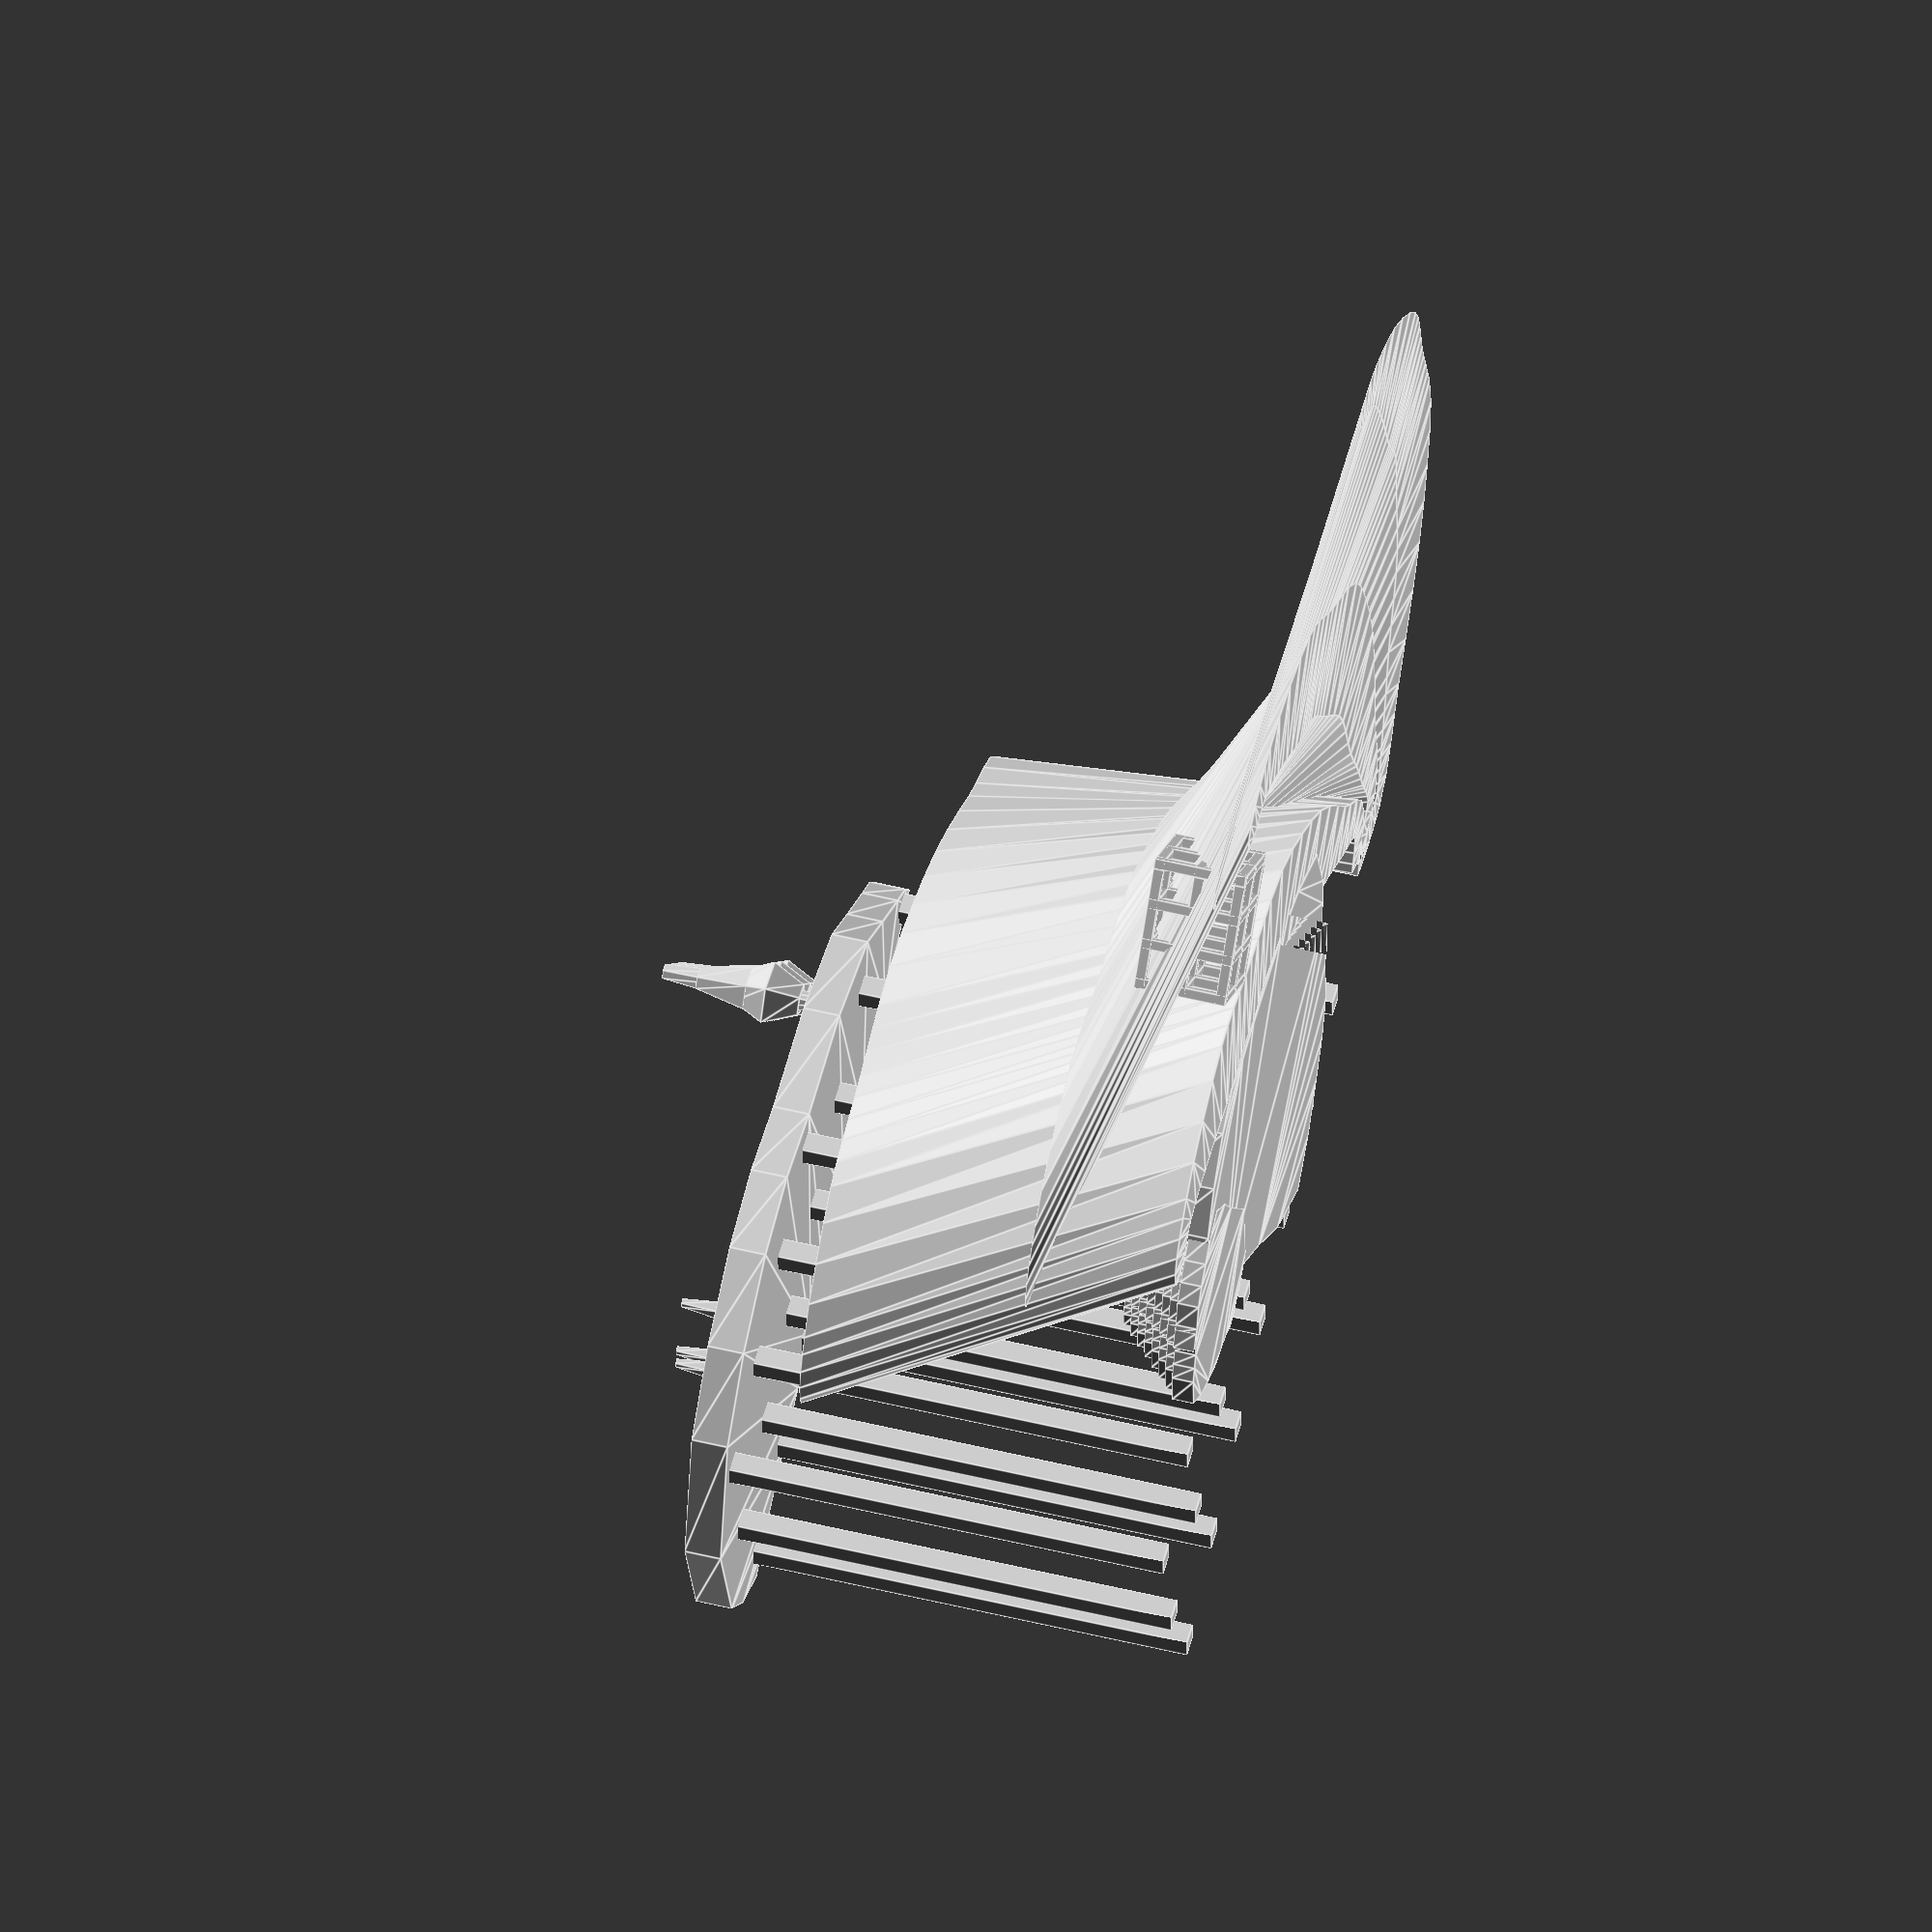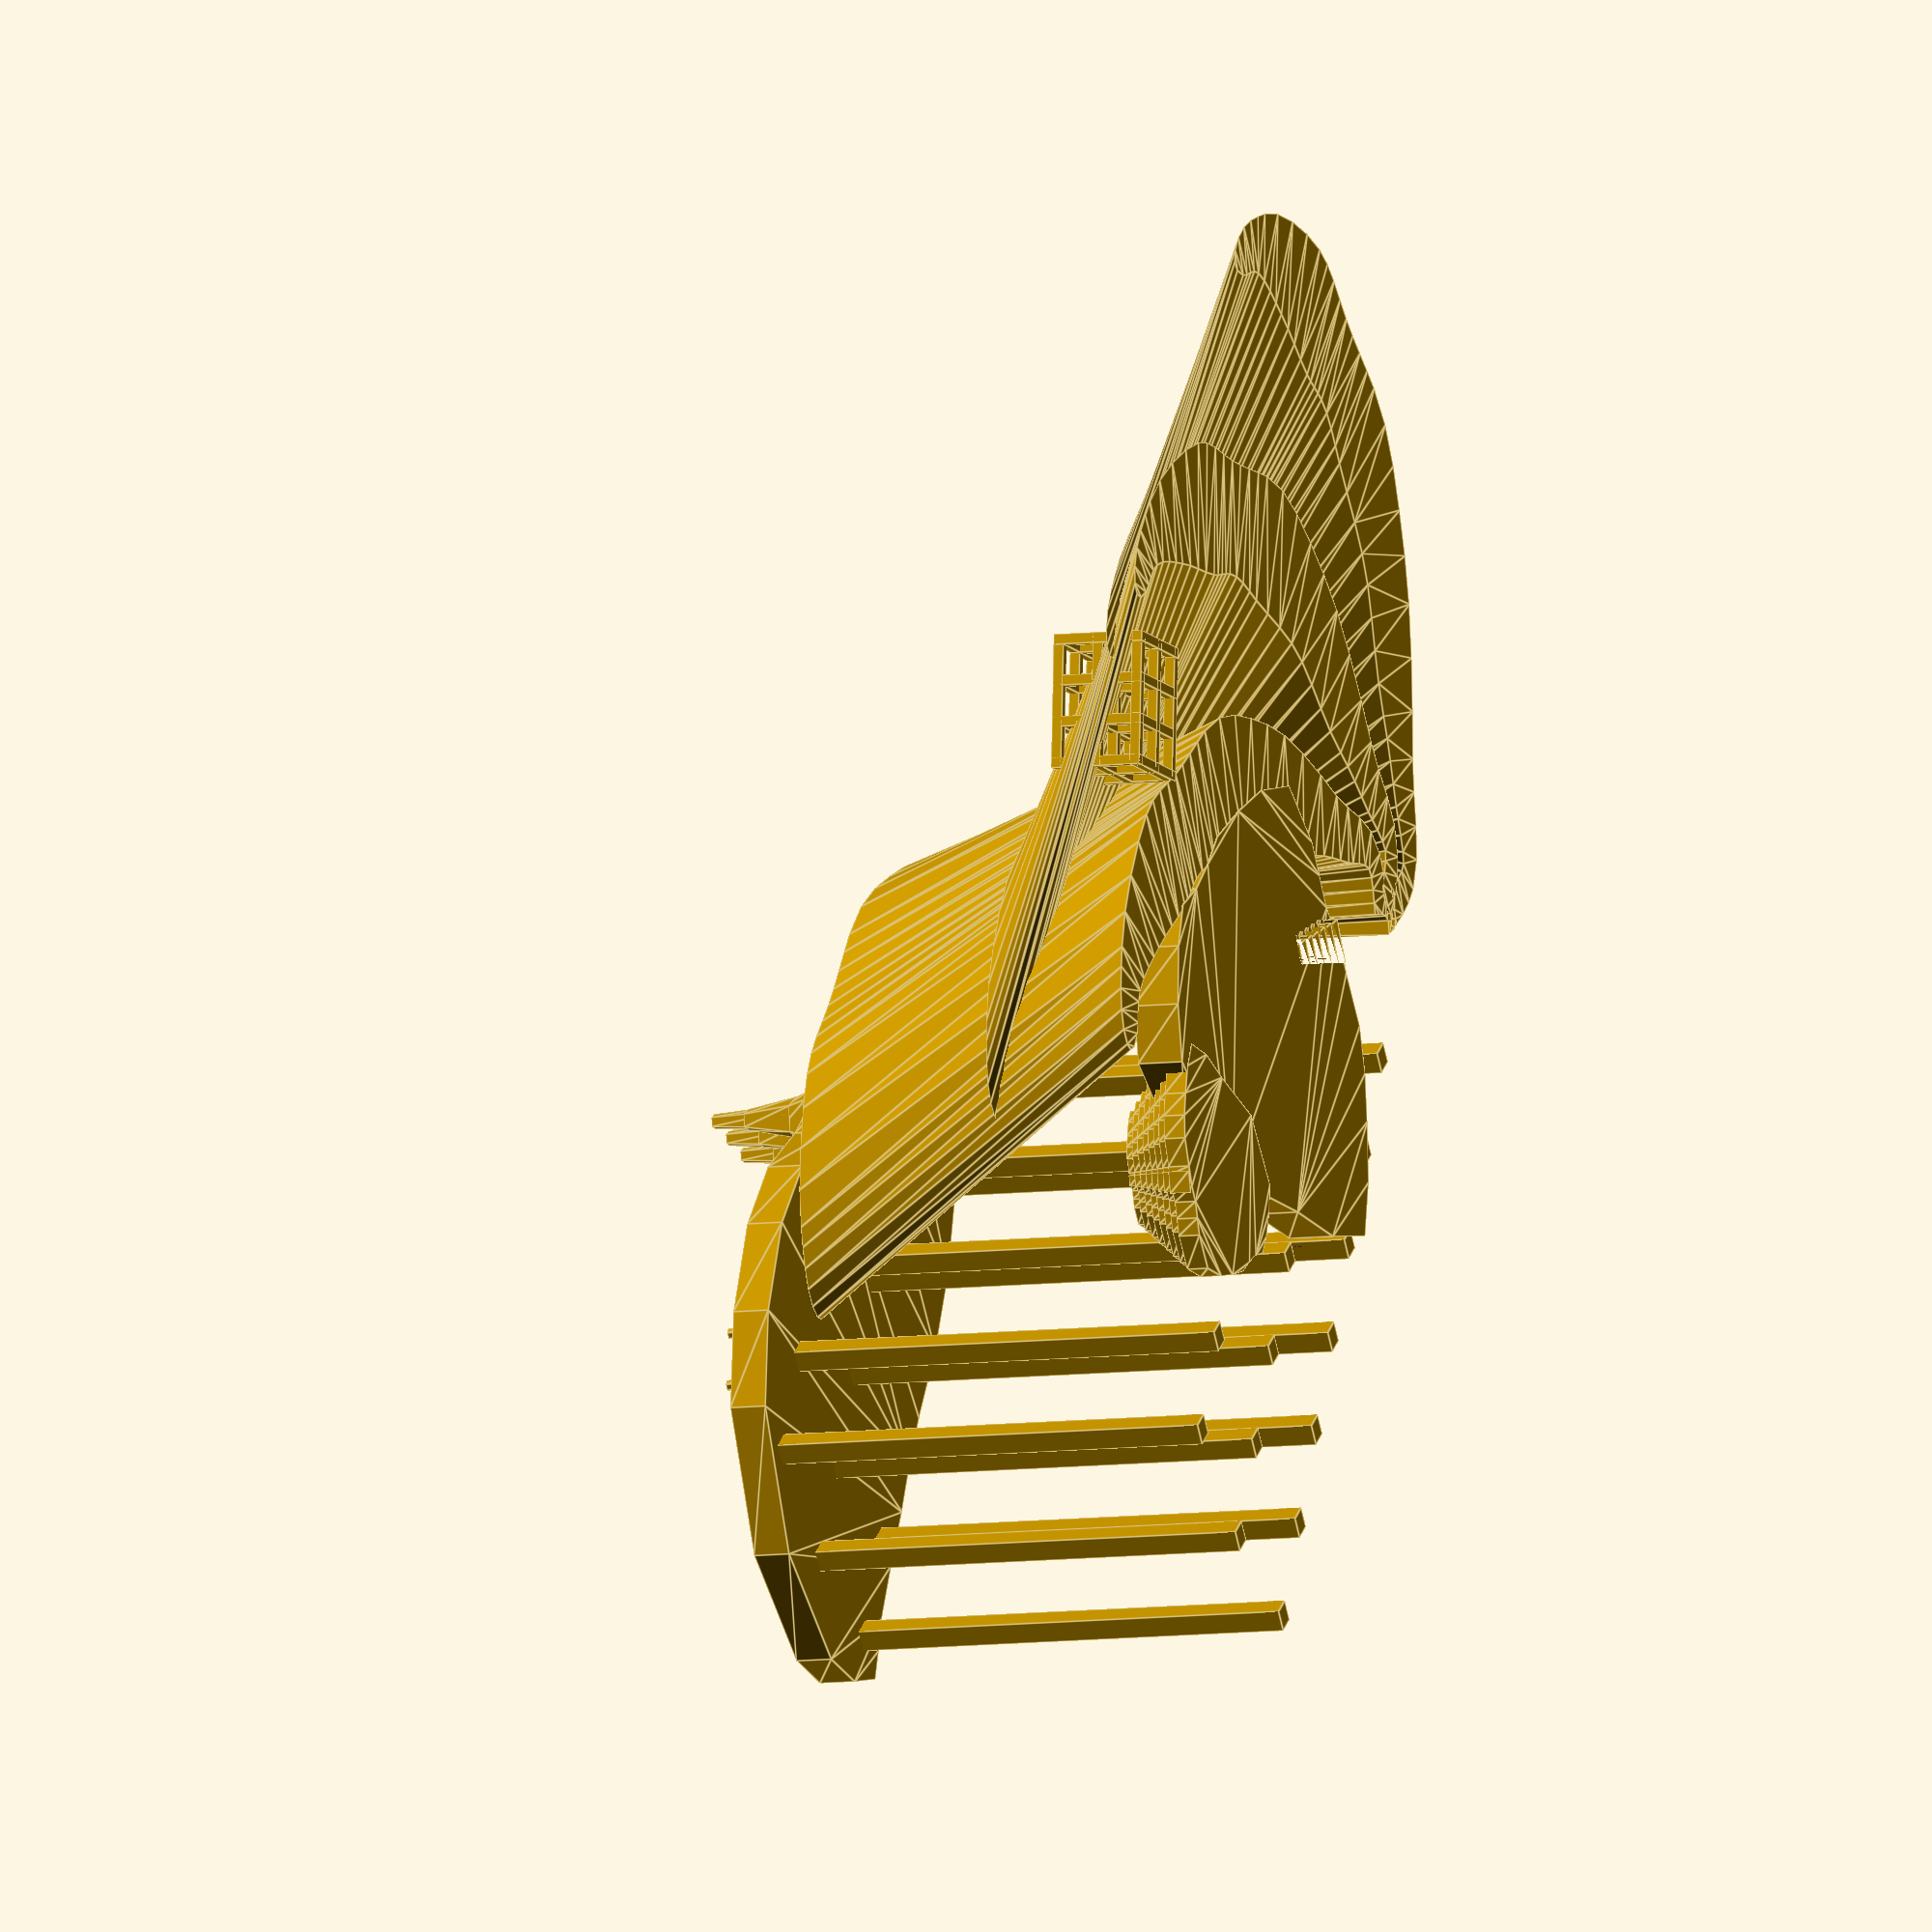
<openscad>
$fn=6;
for (i=[0:6]){
translate([-14-13*i,10+6.9*i,0])stick();}

$fn=5;
for (i=[0:5]){
translate([-35-13*i,0+6.9*i,0])stick();}

$fn=5;
for (i=[0:3]){
translate([-65-13*i,-5+6.9*i,0])stick();}


module stick(){
cube([3,3,61]);}
translate([-5,15,60])rotate([0,0,240])deck();

rotate([0,0,290])slope(50, 40, 20);
rotate([0,0,325])slope(20, 70, 40);
slope(3, 150, 40);


module slope(x,y,z)
{linear_extrude(height = x,convexity= y, twist= z, center = false) {

polygon(points=[[0.35,-0.44],[3.14,-0.18],[6.01,0],[8.83,-0.14],[11.46,-0.78],[15,-3.29],[17.52,-6.99],[19.6,-11.12],[21.85,-14.94],[25.59,-20.12],[29.56,-26.11],[33.12,-32.39],[35.63,-38.44],[37.49,-44.42],[39.01,-50.38],[39.65,-56.38],[38.89,-62.49],[37.97,-65.7],[36.96,-69.01],[36.01,-72.26],[35.25,-75.32],[34.68,-78.59],[34.17,-81.77],[33.36,-84.87],[31.92,-87.93],[28.97,-92],[25.1,-96.15],[20.79,-99.8],[16.48,-102.32],[13.96,-103.37],[11.2,-104.35],[8.38,-104.95],[5.66,-104.86],[3.54,-104.07],[2.52,-102.89],[2.71,-101.43],[4.23,-99.83],[5.56,-99.12],[6.92,-98.68],[8.25,-98.12],[9.53,-97.08],[10.88,-95.14],[12,-92.87],[12.96,-90.5],[13.84,-88.26],[14.88,-85.41],[15.75,-82.54],[16.59,-79.67],[17.56,-76.82],[18.2,-75.4],[18.92,-74.05],[19.64,-72.72],[20.28,-71.36],[20.98,-68.9],[21.22,-66.34],[21.22,-63.7],[21.17,-60.99],[21.31,-56.49],[21.51,-51.68],[21.44,-46.9],[20.76,-42.47],[19.4,-38.14],[17.87,-33.95],[16.46,-29.7],[15.45,-25.23],[14.86,-22.13],[14.08,-19.08],[13.21,-16.05],[12.35,-13.03],[12,-11.36],[11.53,-9.06],[10.93,-6.85],[10.18,-5.48],[8.93,-4.97],[7.24,-4.87],[5.46,-4.95],[3.94,-4.97],[3.71,-3.6],[3.49,-2.25],[3.04,-1.05],[2.12,-0.09]]);}}


module deck() {linear_extrude(height = 5, center = false) {

polygon(points=[[3.18,-1.76],[3.53,-17.05],[1.1,-32.32],[1.31,-43.96],[3.2,-55.42],[3.83,-62.86],[3.94,-70.36],[4.58,-78.91],[4.94,-87.49],[4.26,-91.98],[3.86,-96.24],[10.62,-100.52],[19.68,-102.28],[39.33,-97.38],[55.11,-83.62],[59.24,-71.15],[59.3,-57.57],[55.48,-46.53],[48.36,-37.16],[40.82,-22.85],[30.36,-11.68],[20.97,-7.96],[11.76,-4.14],[7.23,-2.14],[3.18,-3.88]]);

}
}

module mound(){$fn=6;
difference(){resize(newsize=[15,18,7])sphere(5);translate([0,0,-2.5])cube([12,12,5],center=true);}}

translate([-57,25,64])rotate([0,0,45])mound();


module total(){
module rockbase() {linear_extrude(height = 5, center = true) {

polygon(points=[[11.85,-11.09],[17.11,-8.04],[22.08,-3.69],[26.87,-1.77],[31.95,-0.85],[38.35,-0.08],[44.31,-0.8],[46.07,-10.52],[45.37,-21.26],[45.28,-41.1],[35.5,-56.95],[29.54,-58.55],[23.29,-58.71],[18.62,-57.61],[16.22,-53.71],[13,-50.41],[9.52,-47.71],[5.66,-41.51],[2.21,-34.83],[0.19,-26.35],[5.03,-19.07],[8.19,-16.67],[11.25,-14.36],[13.51,-11.21],[16.08,-8.27]]);

}}

module big(){for (i=[0:30])
translate([0-2*i,0+2.5*i,2*i/3])scale(.07*i, .04*i, .1*i) rockbase();}

difference(){big();translate([50,34,0])rotate([0,0,35])cube([50,30,15]);}

module little(){for (i=[0:7])
translate([100+0-2*i,100+0+2.5*i,2.3*i])scale(.5+.07*i, .5+.04*i, .5+.1*i) rockbase();}
translate([165,40,6.75])rotate([0,0,165])little();}

scale(.6,.4,.5)translate([-90,-27,25])rotate([180,0,130])total();

module flag(){cylinder(27,1,1);

scale(.1,.1,.1)linear_extrude(height = 67, center = false) {

polygon(points=[[2.76,0],[3.57,-0.23],[4.44,-0.38],[5.34,-0.44],[6.23,-0.41],[7,-3.98],[7.56,-7.62],[8.11,-11.27],[8.83,-14.89],[9.88,-18.05],[11.21,-21.12],[12.46,-24.2],[13.29,-27.42],[13.64,-31.13],[13.62,-35.08],[13.26,-39],[12.58,-42.64],[11.46,-46.14],[10.09,-49.44],[8.72,-52.7],[7.62,-56.08],[6.95,-59.16],[6.47,-62.32],[6.23,-65.53],[6.29,-68.78],[7.53,-74.19],[10.12,-78.51],[13.53,-82.33],[17.22,-86.22],[15.81,-86.55],[14.49,-87.95],[13.14,-89.42],[11.59,-89.97],[10.59,-89.15],[9.56,-87.39],[8.74,-85.34],[8.36,-83.68],[5.06,-80.68],[2.71,-75.83],[1.25,-70.48],[0.65,-65.97],[0.48,-63.21],[0.36,-60.27],[0.44,-57.37],[0.9,-54.7],[1.98,-51.91],[3.42,-49.21],[4.95,-46.52],[6.28,-43.76],[7.86,-38.06],[8.44,-31.54],[7.94,-25.05],[6.29,-19.4],[4.46,-15.2],[2.7,-10.21],[1.77,-5.14],[2.41,-0.71]]);

}}

translate([-47,-14,35])rotate([180,0,300])flag();

module grass(x,y,z) {translate([x,y,z])resize(newsize=[2,3,10])sphere(4);}

grass(-83,10,67);
grass(-90,14,66);
grass(-86,17,67);

module trees(){module grass(){for ( i = [0 : 2] )
{translate([5*i,9*i,18])resize(newsize=[7,7,42])sphere(4);}}

rotate([0,0,222])translate([-111,30,0])grass();

module grass2(){for ( i = [0 : 2] )
{translate([5*i,9*i,18])resize(newsize=[10,10,25])sphere(4);}}

rotate([0,0,222])translate([-111,30,0])grass2();

module grass4(){for ( i = [0 : 2] )
{translate([5*i,9*i,13])resize(newsize=[14.5,14.5,16])sphere(4);}}

rotate([0,0,222])translate([-111,30,0])grass4();

module grass3(){for ( i = [0 : 2] )
{translate([5*i,9*i,0])cylinder(3,5,4);}}

rotate([0,0,222])translate([-111,30,0])grass3();}

translate([-88,38,65])scale(.56,.56,.79)rotate([0,0,310])trees();

module grid() {for (i=[0:3]){ translate([4*i,0,0])cube([1,10,1]);}

for (i=[0:3]){ translate([4*i,0,4])cube([1,10,1]);}
for (i=[0:3]){ translate([4*i,0,8])cube([1,10,1]);}

for (i=[0:2]) {translate([0,4.5*i,0])cube([12,1,1]);}


for (i=[0:2]) {translate([0,4.5*i,4])cube([12,1,1]);}


for (i=[0:2]) {translate([0,4.5*i,8])cube([12,1,1]);}

for (i=[0:3]) {translate([4*i,0,0])cube([1,1,9]);}

for (i=[0:3]) {translate([4*i,4.5,0])cube([1,1,9]);}

for (i=[0:3]) {translate([4*i,9,0])cube([1,1,9]);}}

translate([-70,-67,0])scale(1.4, 1.6, 1.3)rotate([0,0,310])grid();


</openscad>
<views>
elev=125.8 azim=1.0 roll=75.4 proj=o view=edges
elev=187.4 azim=36.8 roll=69.5 proj=o view=edges
</views>
